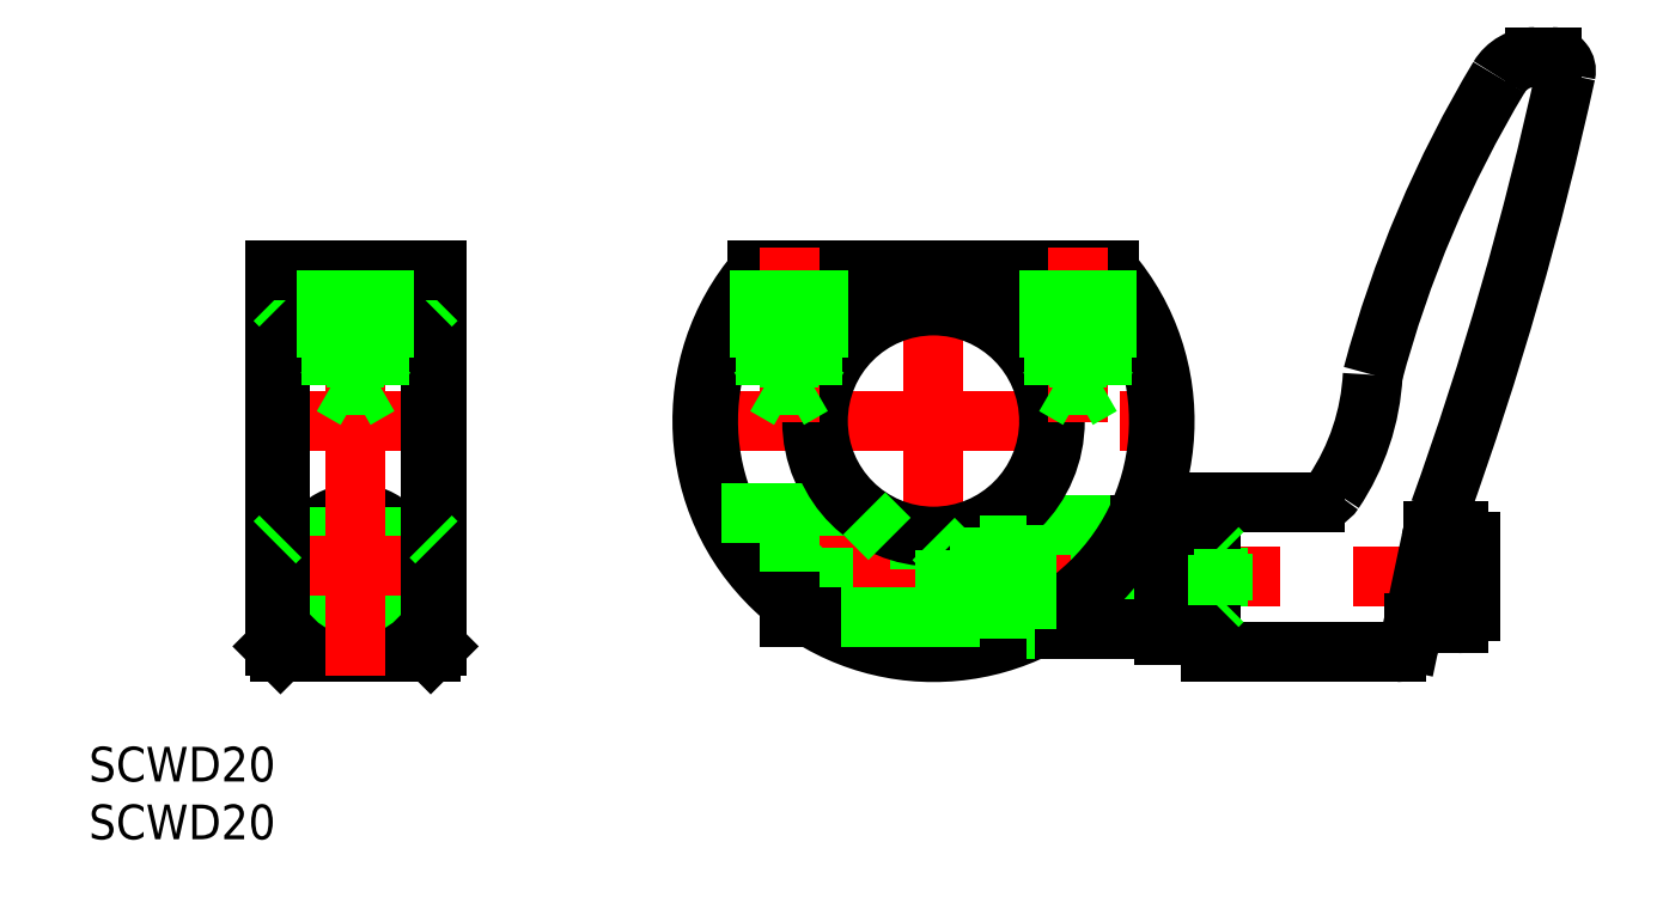
<metadata>
{"format":"dxf","ext":"dxf","renderer":"ezdxf+matplotlib","layout":"modelspace","background":"white","min_lineweight":24,"dpi":150}
</metadata>
<code>
0
SECTION
2
ENTITIES
0
TEXT
8
0
10
-73.08
20
-36.19
30
0
40
3
1
SCWD20
0
TEXT
8
0
10
-73.08
20
-31.19
30
0
40
3
1
SCWD20
0
CIRCLE
8
0
10
-50
20
-13.5
30
0
40
2.067
0
CIRCLE
8
0
10
-50
20
-12.5
30
0
40
4.5
0
LINE
8
0
10
-56.5
20
-20
30
0
11
-43.5
21
-20
31
0
0
LINE
8
0
10
-43.5
20
-10
30
0
11
-56.5
21
-10
31
0
0
LINE
8
0
10
-43.5
20
10
30
0
11
-56.5
21
10
31
0
0
LINE
8
CENTER
10
-54.5
20
-13.5
30
0
11
-45.5
21
-13.5
31
0
0
CIRCLE
8
0
10
-50
20
-13.5
30
0
40
2.5
0
LINE
8
CENTER
10
-56.5
20
-12.5
30
0
11
-43.5
21
-12.5
31
0
0
LINE
8
CENTER
10
-41
20
0
30
0
11
-59
21
0
31
0
0
LINE
8
CENTER
10
-50
20
-22
30
0
11
-50
21
15
31
0
0
LINE
8
0
10
-56.5
20
13
30
0
11
-56.5
21
-20
31
0
0
LINE
8
0
10
-57
20
13
30
0
11
-57
21
-19.5
31
0
0
LINE
8
0
10
-57
20
10.5
30
0
11
-56.5
21
10
31
0
0
LINE
8
0
10
-56.5
20
-20
30
0
11
-57
21
-19.5
31
0
0
LINE
8
0
10
-57
20
-10.5
30
0
11
-56.5
21
-10
31
0
0
LINE
8
CENTER
10
-14.5
20
-13.5
30
0
11
48.4
21
-13.5
31
0
0
LINE
8
CENTER
10
-22
20
0
30
0
11
22
21
0
31
0
0
LINE
8
0
10
24.57
20
-11
30
0
11
-12.5
21
-11
31
0
0
LINE
8
0
10
25
20
-11.43
30
0
11
-12.5
21
-11.43
31
0
0
LINE
8
0
10
25
20
-15.57
30
0
11
-12.5
21
-15.57
31
0
0
LINE
8
0
10
24.57
20
-16
30
0
11
-12.5
21
-16
31
0
0
LINE
8
0
10
8
20
-9
30
0
11
17.86
21
-9
31
0
0
LINE
8
0
10
8.718
20
-18
30
0
11
20
21
-18
31
0
0
ARC
8
0
10
0
20
0
30
0
40
19.5
50
138.2
51
41.81
0
ARC
8
0
10
0
20
0
30
0
40
20
50
139.5
51
40.54
0
LINE
8
0
10
-43.5
20
13
30
0
11
-43.5
21
-20
31
0
0
LINE
8
0
10
-43
20
13
30
0
11
-43
21
-19.5
31
0
0
LINE
8
0
10
-43.5
20
10
30
0
11
-43
21
10.5
31
0
0
LINE
8
CENTER
10
0
20
15
30
0
11
0
21
-22
31
0
0
CIRCLE
8
0
10
0
20
0
30
0
40
10.5
0
LINE
8
0
10
-18.33
20
-8
30
0
11
-6
21
-8
31
0
0
LINE
8
0
10
-43.5
20
-20
30
0
11
-43
21
-19.5
31
0
0
LINE
8
0
10
-43
20
-10.5
30
0
11
-43.5
21
-10
31
0
0
LINE
8
CENTER
10
-14.5
20
-12.5
30
0
11
3
21
-12.5
31
0
0
LINE
8
0
10
-3.8
20
-10.2
30
0
11
0
21
-10.2
31
0
0
LINE
8
0
10
4
20
-17
30
0
11
-10.54
21
-17
31
0
0
CIRCLE
8
0
10
0
20
0
30
0
40
10
0
LINE
8
0
10
-9.567
20
-16
30
0
11
-9.567
21
-11
31
0
0
LINE
8
0
10
-10
20
-15.57
30
0
11
-10
21
-11.43
31
0
0
LINE
8
0
10
-12.5
20
-8
30
0
11
-12.5
21
-15.61
31
0
0
LINE
8
0
10
-9.567
20
-16
30
0
11
-10
21
-15.57
31
0
0
LINE
8
0
10
-10
20
-11.43
30
0
11
-9.567
21
-11
31
0
0
LINE
8
0
10
-6
20
-8
30
0
11
-3.8
21
-10.2
31
0
0
LINE
8
0
10
8
20
-9
30
0
11
8
21
-18
31
0
0
LINE
8
0
10
1
20
-11.2
30
0
11
1
21
-17
31
0
0
LINE
8
0
10
4
20
-9.165
30
0
11
4
21
-17
31
0
0
LINE
8
0
10
8
20
-18
30
0
11
8.718
21
-18
31
0
0
LINE
8
0
10
1
20
-11.2
30
0
11
0
21
-10.2
31
0
0
ARC
8
0
10
-238.4
20
94.06
30
0
40
300
50
340.2
51
347.7
0
ARC
8
0
10
134.6
20
-21.79
30
0
40
100
50
149
51
165.1
0
LINE
8
0
10
32.97
20
-7
30
0
11
24
21
-7
31
0
0
LINE
8
0
10
40.03
20
-20
30
0
11
24
21
-20
31
0
0
LINE
8
0
10
20
20
-18.5
30
0
11
20
21
-8.5
31
0
0
LINE
8
0
10
24
20
-20
30
0
11
24
21
-7
31
0
0
LINE
8
0
10
25
20
-15.57
30
0
11
25
21
-11.43
31
0
0
LINE
8
0
10
24.57
20
-16
30
0
11
24.57
21
-11
31
0
0
LINE
8
0
10
24
20
-18.5
30
0
11
20
21
-18.5
31
0
0
LINE
8
0
10
24.57
20
-16
30
0
11
25
21
-15.57
31
0
0
LINE
8
0
10
24
20
-8.5
30
0
11
20
21
-8.5
31
0
0
LINE
8
0
10
17.86
20
-9
30
0
11
20
21
-9
31
0
0
LINE
8
0
10
25
20
-11.43
30
0
11
24.57
21
-11
31
0
0
LINE
8
0
10
46.4
20
-16.5
30
0
11
46.4
21
-10.5
31
0
0
LINE
8
0
10
41.2
20
-19.05
30
0
11
43.05
21
-10.36
31
0
0
ARC
8
0
10
40.03
20
-18.8
30
0
40
1.2
50
270
51
348
0
LINE
8
0
10
41.53
20
-17.5
30
0
11
45.4
21
-17.5
31
0
0
ARC
8
0
10
45.4
20
-16.5
30
0
40
1
50
270
51
0
0
ARC
8
0
10
18.03
20
5.036
30
0
40
20
50
326.1
51
357
0
ARC
8
0
10
32.97
20
-5
30
0
40
2
50
270
51
326.1
0
LINE
8
0
10
45.4
20
-9.5
30
0
11
43.25
21
-9.5
31
0
0
ARC
8
0
10
62.61
20
-14.52
30
0
40
20
50
160.2
51
168
0
ARC
8
0
10
45.4
20
-10.5
30
0
40
1
50
0
51
90
0
LINE
8
0
10
53.51
20
31.5
30
0
11
52.01
21
31.5
31
0
0
ARC
8
0
10
52.01
20
27.9
30
0
40
3.6
50
90
51
149
0
ARC
8
0
10
53.51
20
30.3
30
0
40
1.2
50
347.7
51
90
0
LINE
8
0
10
-10.54
20
-17
30
0
11
-12.5
21
-17
31
0
0
LINE
8
0
10
-12.5
20
-15.61
30
0
11
-12.5
21
-17
31
0
0
LINE
8
0
10
4
20
-10.75
30
0
11
8
21
-10.75
31
0
0
LINE
8
0
10
4
20
-16.25
30
0
11
8
21
-16.25
31
0
0
LINE
8
0
10
-57
20
13
30
0
11
-43
21
13
31
0
0
LINE
8
0
10
-15.2
20
13
30
0
11
15.2
21
13
31
0
0
LINE
8
CENTER
10
-12.5
20
15
30
0
11
-12.5
21
-0.09338
31
0
0
LINE
8
0
10
-14.57
20
3.1
30
0
11
-12.5
21
1.907
31
0
0
LINE
8
0
10
-14.57
20
3.1
30
0
11
-10.43
21
3.1
31
0
0
LINE
8
0
10
-15
20
5.5
30
0
11
-10
21
5.5
31
0
0
LINE
8
0
10
-14.57
20
13
30
0
11
-14.57
21
3.1
31
0
0
LINE
8
0
10
-15
20
13
30
0
11
-15
21
5.5
31
0
0
LINE
8
0
10
-15
20
5.5
30
0
11
-14.57
21
4.75
31
0
0
LINE
8
0
10
-10
20
13
30
0
11
-10
21
5.5
31
0
0
LINE
8
0
10
-10.43
20
13
30
0
11
-10.43
21
3.1
31
0
0
LINE
8
0
10
-10
20
5.5
30
0
11
-10.43
21
4.75
31
0
0
LINE
8
0
10
-10.43
20
3.1
30
0
11
-12.5
21
1.907
31
0
0
LINE
8
CENTER
10
12.5
20
15
30
0
11
12.5
21
-0.09338
31
0
0
LINE
8
0
10
10.43
20
3.1
30
0
11
12.5
21
1.907
31
0
0
LINE
8
0
10
10.43
20
3.1
30
0
11
14.57
21
3.1
31
0
0
LINE
8
0
10
10
20
5.5
30
0
11
15
21
5.5
31
0
0
LINE
8
0
10
10.43
20
13
30
0
11
10.43
21
3.1
31
0
0
LINE
8
0
10
10
20
13
30
0
11
10
21
5.5
31
0
0
LINE
8
0
10
10
20
5.5
30
0
11
10.43
21
4.75
31
0
0
LINE
8
0
10
15
20
13
30
0
11
15
21
5.5
31
0
0
LINE
8
0
10
14.57
20
13
30
0
11
14.57
21
3.1
31
0
0
LINE
8
0
10
15
20
5.5
30
0
11
14.57
21
4.75
31
0
0
LINE
8
0
10
14.57
20
3.1
30
0
11
12.5
21
1.907
31
0
0
LINE
8
0
10
-52.07
20
3.1
30
0
11
-50
21
1.907
31
0
0
LINE
8
0
10
-52.07
20
3.1
30
0
11
-47.93
21
3.1
31
0
0
LINE
8
0
10
-52.5
20
5.5
30
0
11
-47.5
21
5.5
31
0
0
LINE
8
0
10
-52.07
20
13
30
0
11
-52.07
21
3.1
31
0
0
LINE
8
0
10
-52.5
20
13
30
0
11
-52.5
21
5.5
31
0
0
LINE
8
0
10
-52.5
20
5.5
30
0
11
-52.07
21
4.75
31
0
0
LINE
8
0
10
-47.5
20
13
30
0
11
-47.5
21
5.5
31
0
0
LINE
8
0
10
-47.93
20
13
30
0
11
-47.93
21
3.1
31
0
0
LINE
8
0
10
-47.5
20
5.5
30
0
11
-47.93
21
4.75
31
0
0
LINE
8
0
10
-47.93
20
3.1
30
0
11
-50
21
1.907
31
0
0
ENDSEC
0
EOF

</code>
